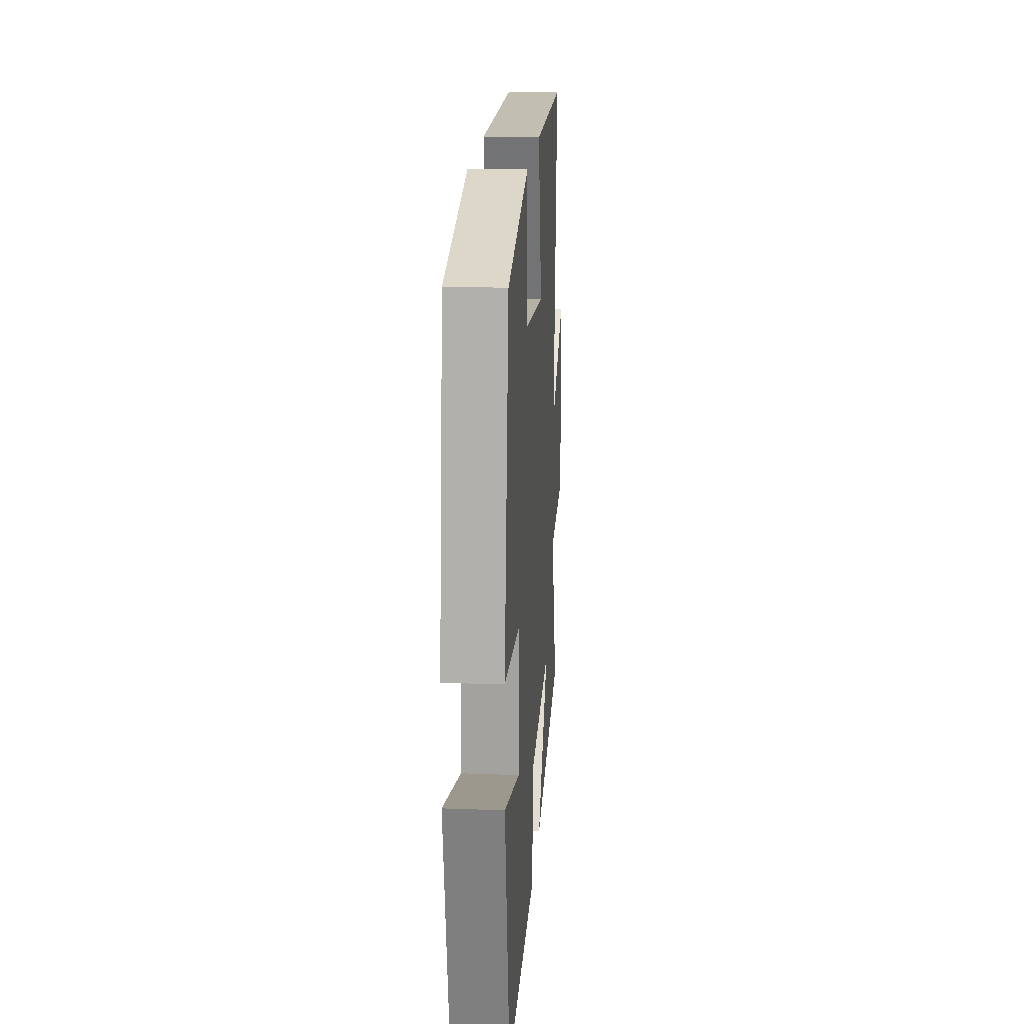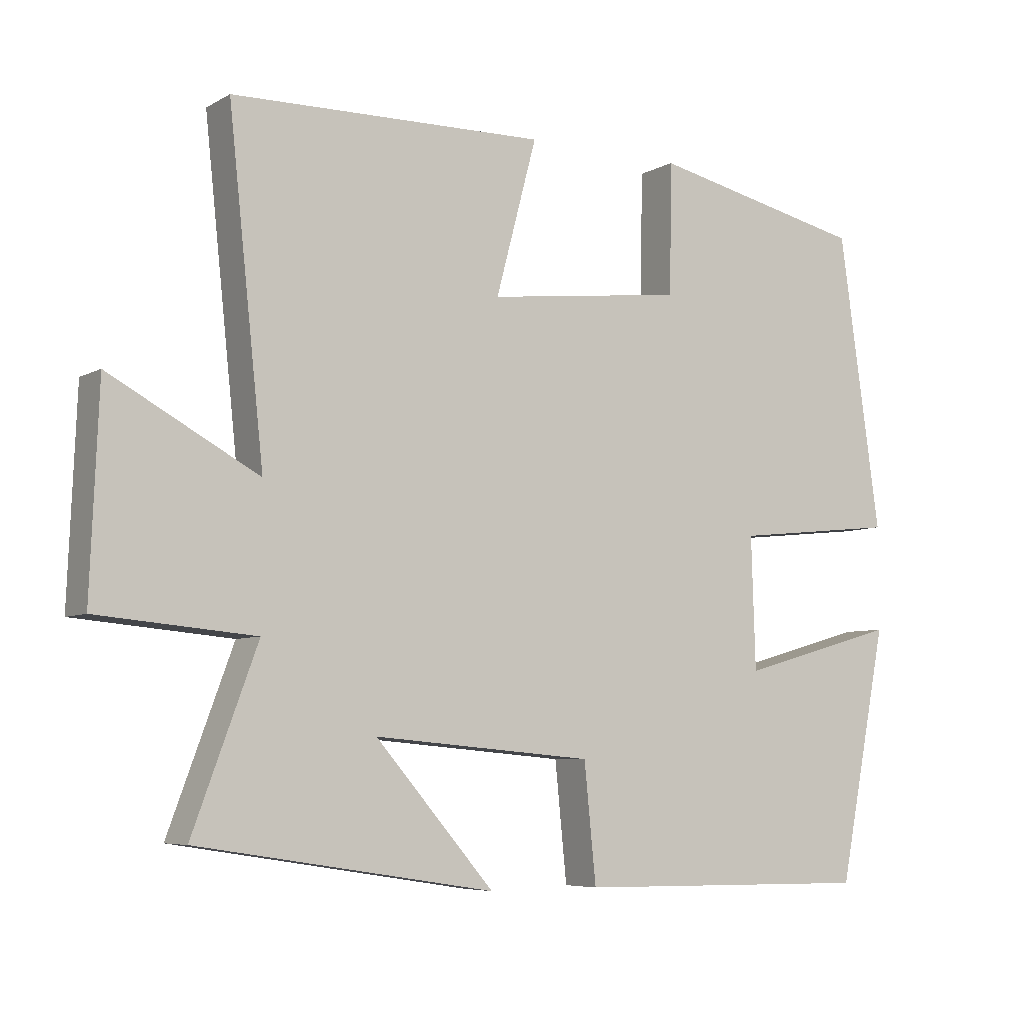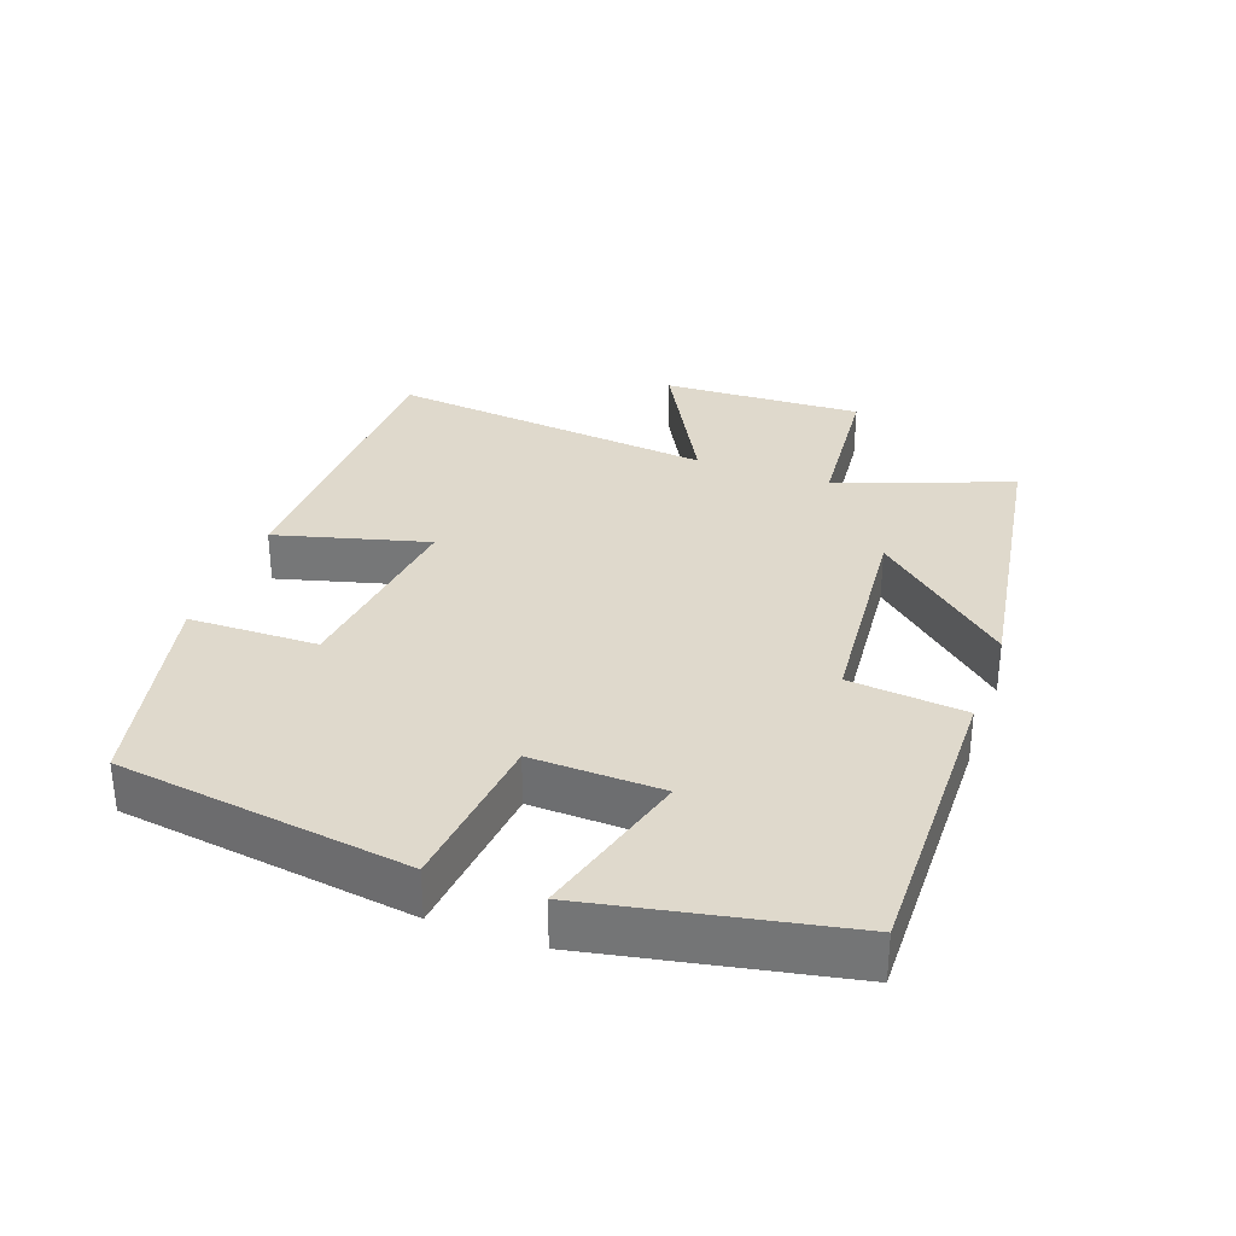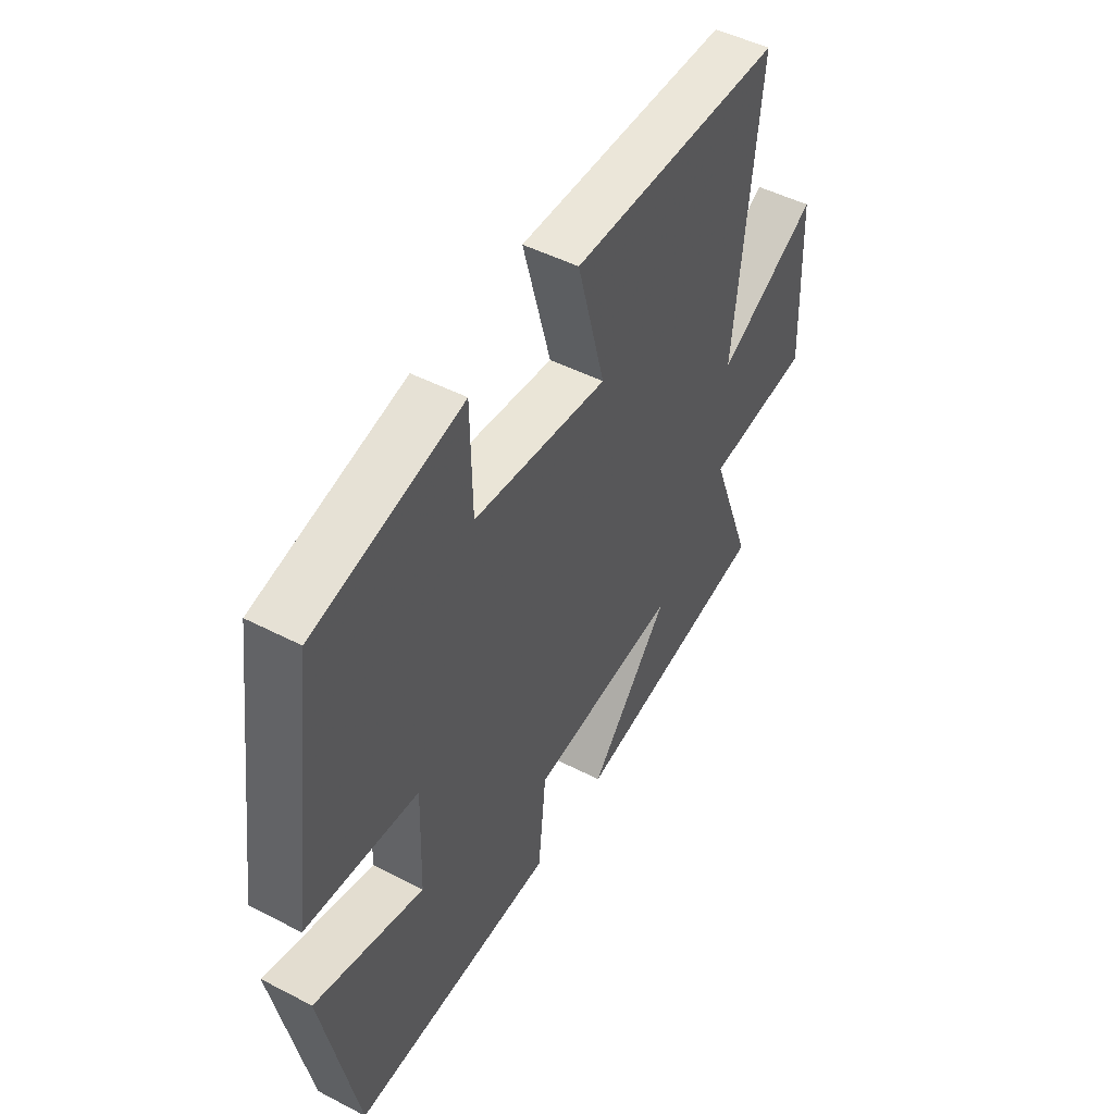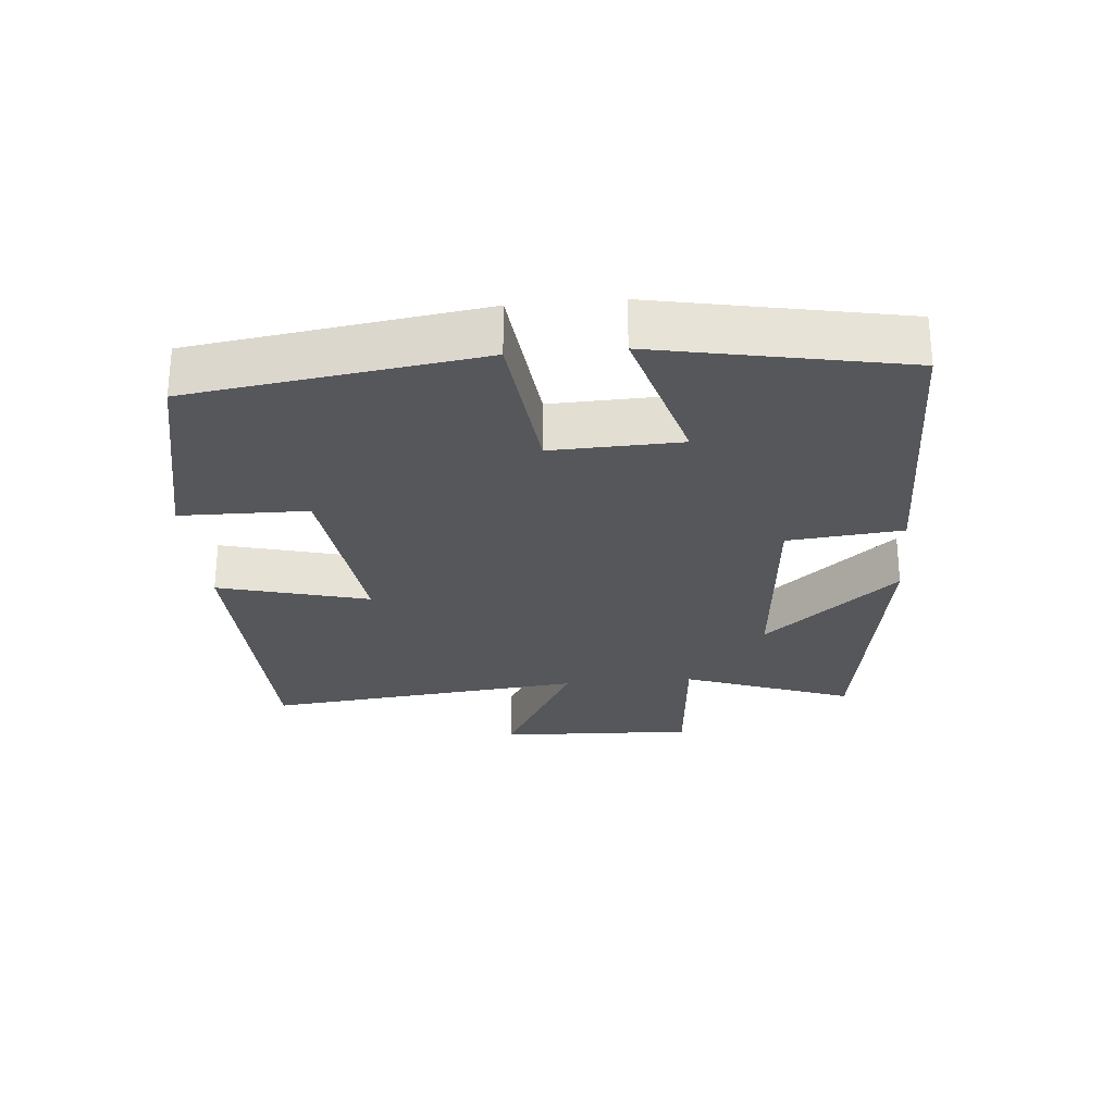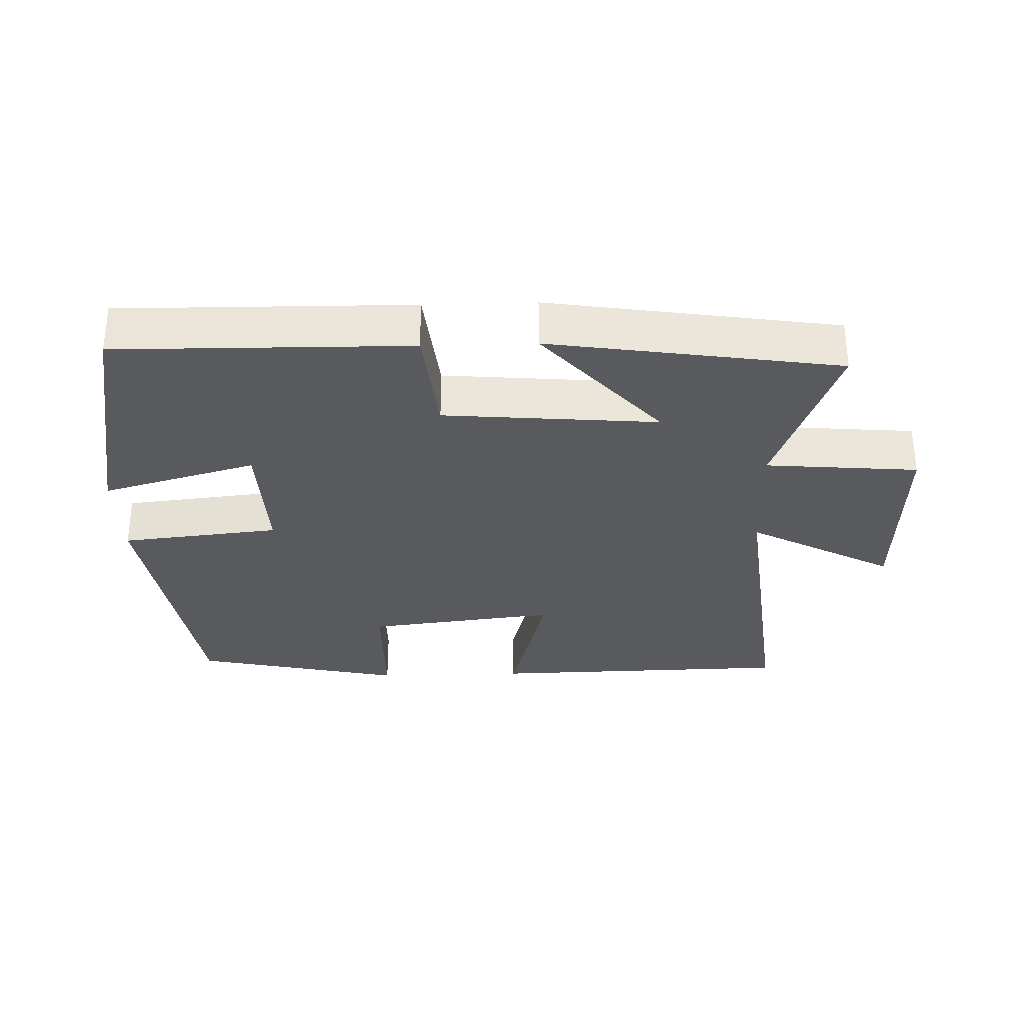
<metadata>
{"format":"obj","ext":"obj","renderer":"f3d","projection":"perspective","resolution":1024,"background":"white","views":[{"elev":18.6,"azim":94.0,"up":"+Z"},{"elev":-6.2,"azim":-32.5,"up":"+Z"},{"elev":32.3,"azim":109.8,"up":"+Y"},{"elev":48.6,"azim":119.9,"up":"+Z"},{"elev":-26.6,"azim":95.1,"up":"+Y"},{"elev":-31.3,"azim":-178.1,"up":"+Y"}]}
</metadata>
<code>
v 0.44 0.07 0.431
v 0.5 0.07 0.007
v 0.264 0.07 -0.018
v 0.27 0.07 -0.208
v 0.5 0.07 -0.143
v 0.429 0.07 -0.506
v -0.004 0.07 -0.5
v -0.021 0.07 -0.331
v -0.337 0.07 -0.303
v -0.166 0.07 -0.5
v -0.593 0.07 -0.433
v -0.5 0.07 -0.182
v -0.726 0.07 -0.162
v -0.714 0.07 0.13
v -0.5 0.07 0.014
v -0.551 0.07 0.491
v -0.099 0.07 0.5
v -0.158 0.07 0.278
v 0.126 0.07 0.312
v 0.129 0.07 0.5
v 0.44 0 0.431
v 0.5 0 0.007
v 0.264 0 -0.018
v 0.27 0 -0.208
v 0.5 0 -0.143
v 0.429 0 -0.506
v -0.004 0 -0.5
v -0.021 0 -0.331
v -0.337 0 -0.303
v -0.166 0 -0.5
v -0.593 0 -0.433
v -0.5 0 -0.182
v -0.726 0 -0.162
v -0.714 0 0.13
v -0.5 0 0.014
v -0.551 0 0.491
v -0.099 0 0.5
v -0.158 0 0.278
v 0.126 0 0.312
v 0.129 0 0.5
f 1 2 3
f 20 1 3
f 19 20 3
f 18 19 3 4
f 15 16 17 18
f 15 18 4
f 12 13 14 15
f 12 15 4
f 9 10 11 12
f 8 9 12 4
f 6 7 8
f 5 6 8
f 4 5 8
f 23 22 21
f 23 21 40
f 23 40 39
f 24 23 39 38
f 38 37 36 35
f 24 38 35
f 35 34 33 32
f 24 35 32
f 32 31 30 29
f 24 32 29 28
f 28 27 26
f 28 26 25
f 28 25 24
f 1 21 22 2
f 2 22 23 3
f 3 23 24 4
f 4 24 25 5
f 5 25 26 6
f 6 26 27 7
f 7 27 28 8
f 8 28 29 9
f 9 29 30 10
f 10 30 31 11
f 11 31 32 12
f 12 32 33 13
f 13 33 34 14
f 14 34 35 15
f 15 35 36 16
f 16 36 37 17
f 17 37 38 18
f 18 38 39 19
f 19 39 40 20
f 20 40 21 1

</code>
